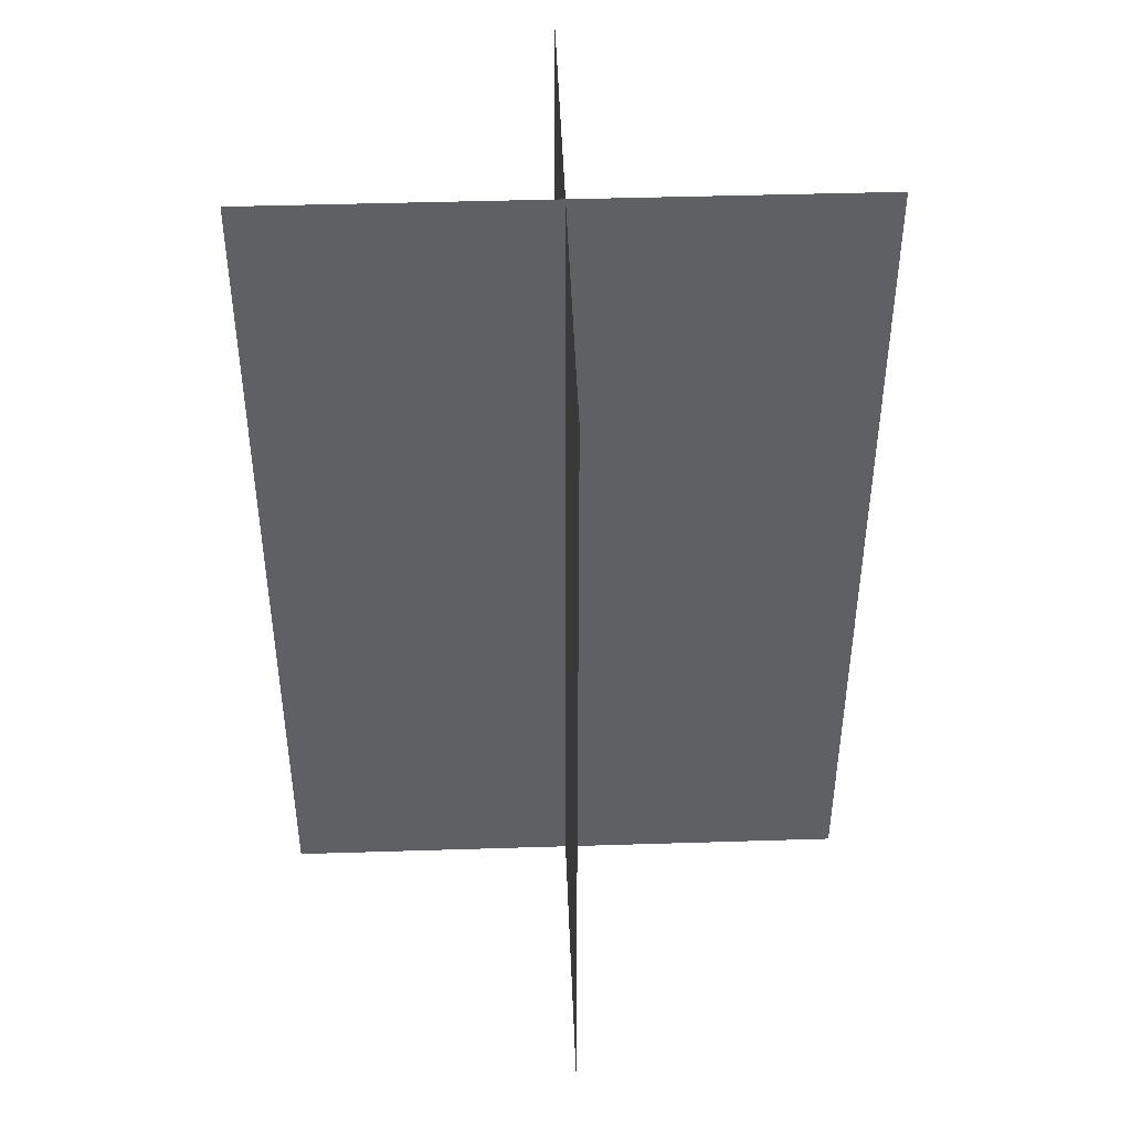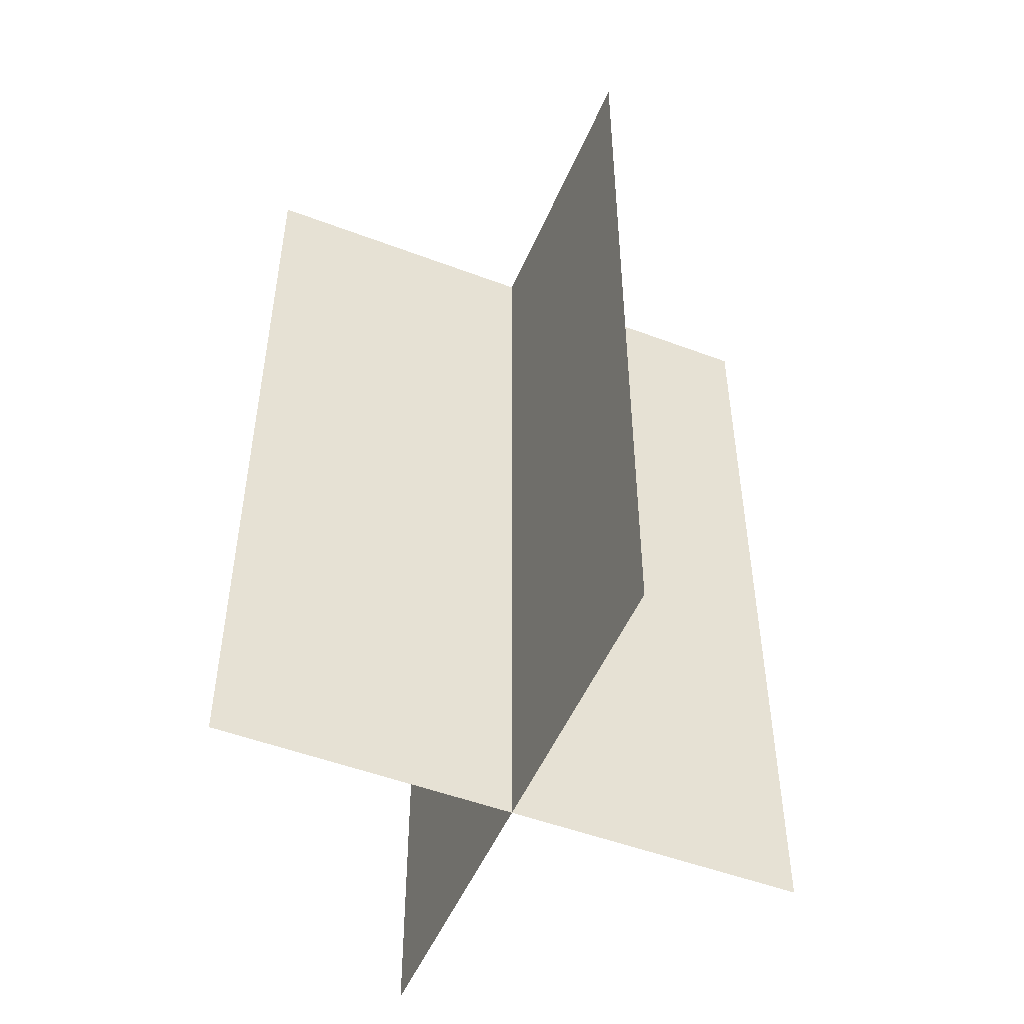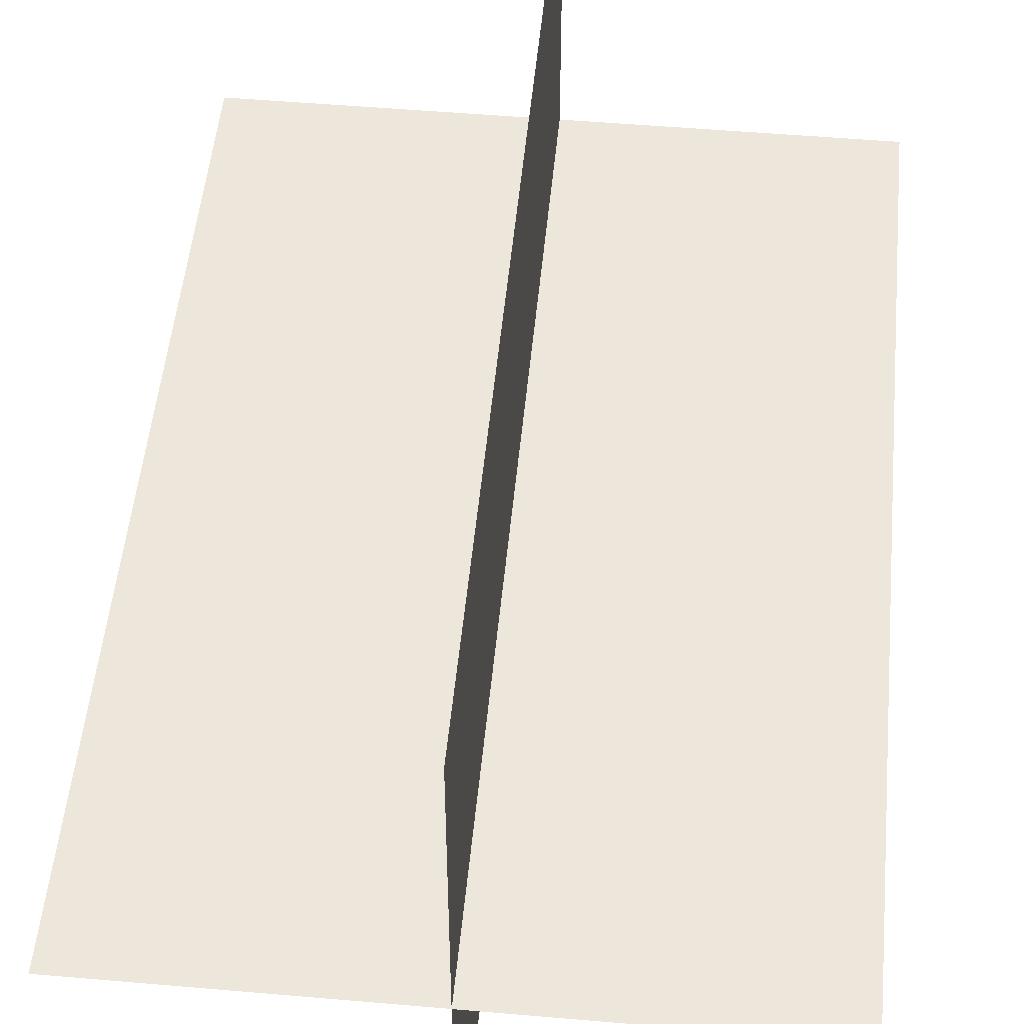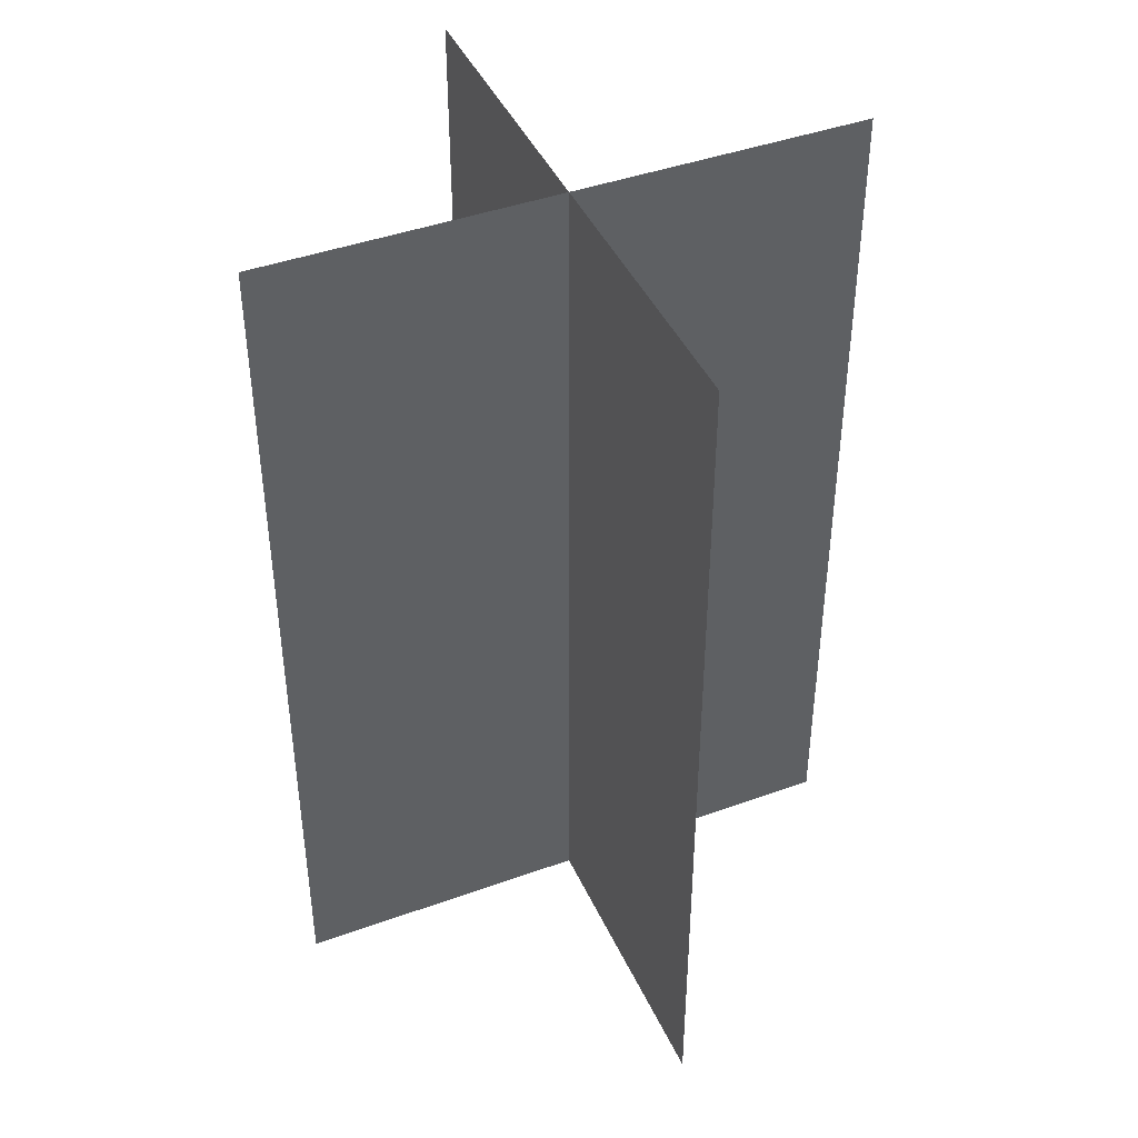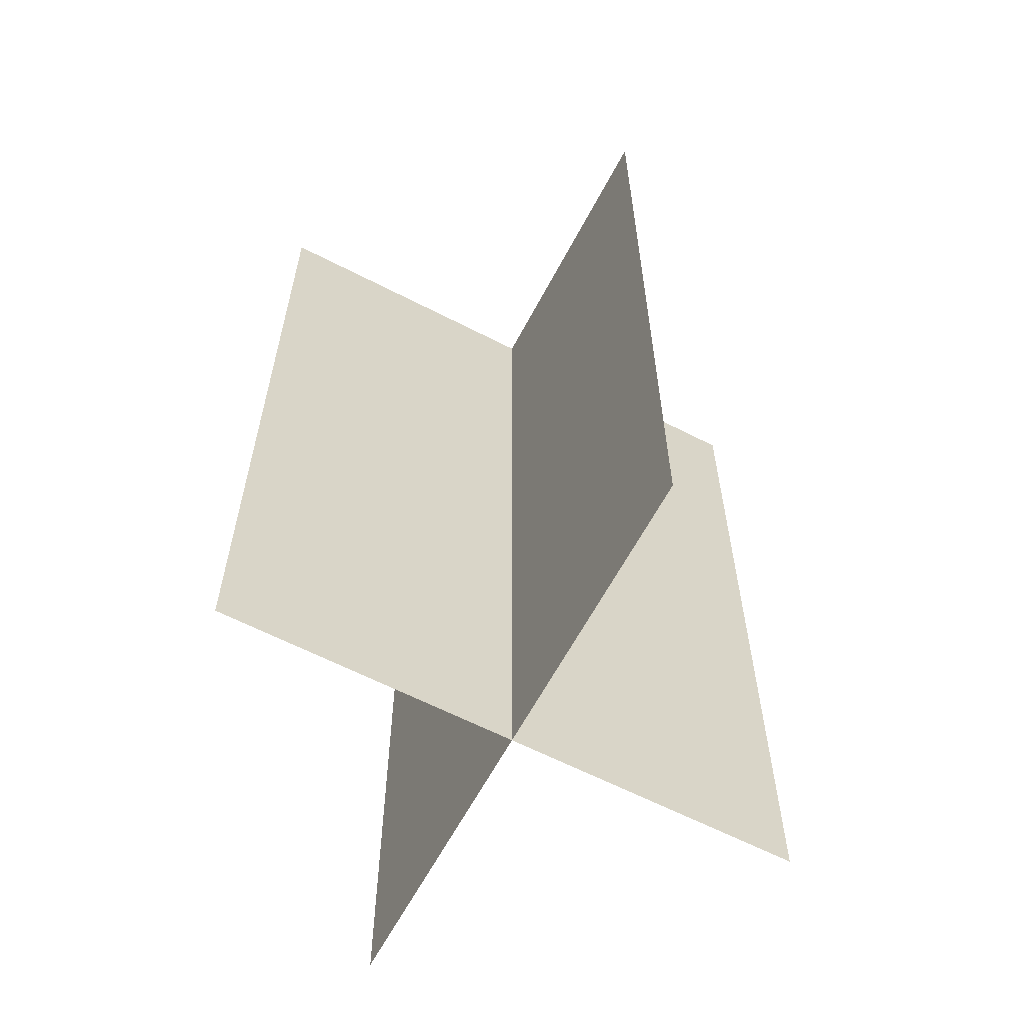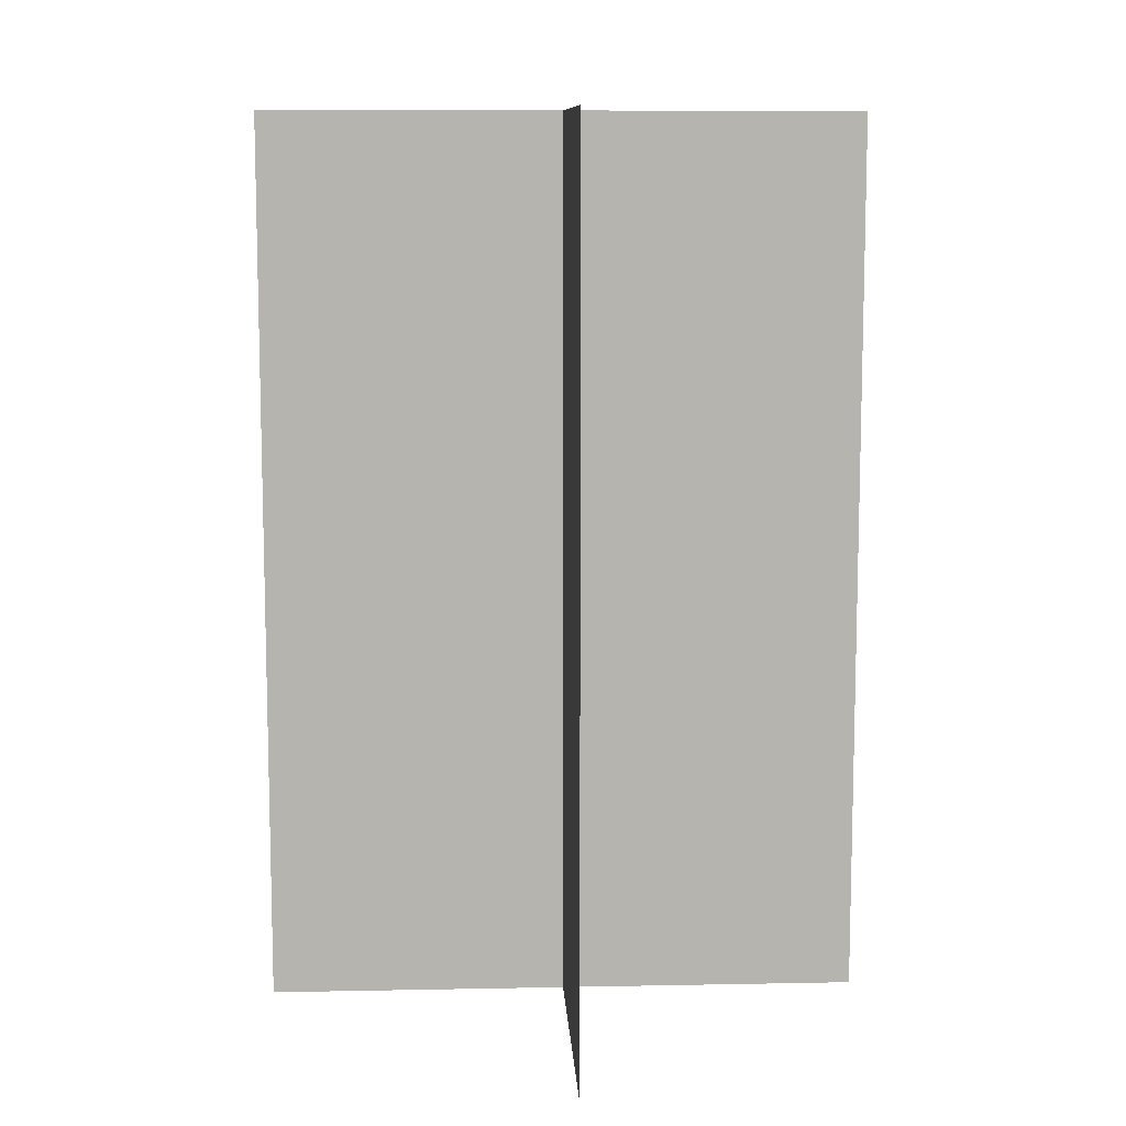
<metadata>
{"format":"obj","ext":"obj","renderer":"f3d","projection":"perspective","resolution":1024,"background":"white","views":[{"elev":44.6,"azim":-2.1,"up":"+Z"},{"elev":-50.5,"azim":157.5,"up":"+Z"},{"elev":51.1,"azim":5.4,"up":"+Y"},{"elev":43.0,"azim":-113.2,"up":"+Z"},{"elev":-61.9,"azim":152.3,"up":"+Z"},{"elev":9.9,"azim":177.1,"up":"+Z"}]}
</metadata>
<code>
g islands_sniper_grass_big55
v -42.14 44.4 40
v -42.14 44.4 41.5
v -41.14 44.4 41.5
v -41.14 44.4 40
v -41.64 44.9 40
v -41.64 44.9 41.5
v -41.64 43.9 41.5
v -41.64 43.9 40
g islands_sniper_grass_big55_0
f 3 2 1
f 4 3 1
f 7 6 5
f 8 7 5

</code>
